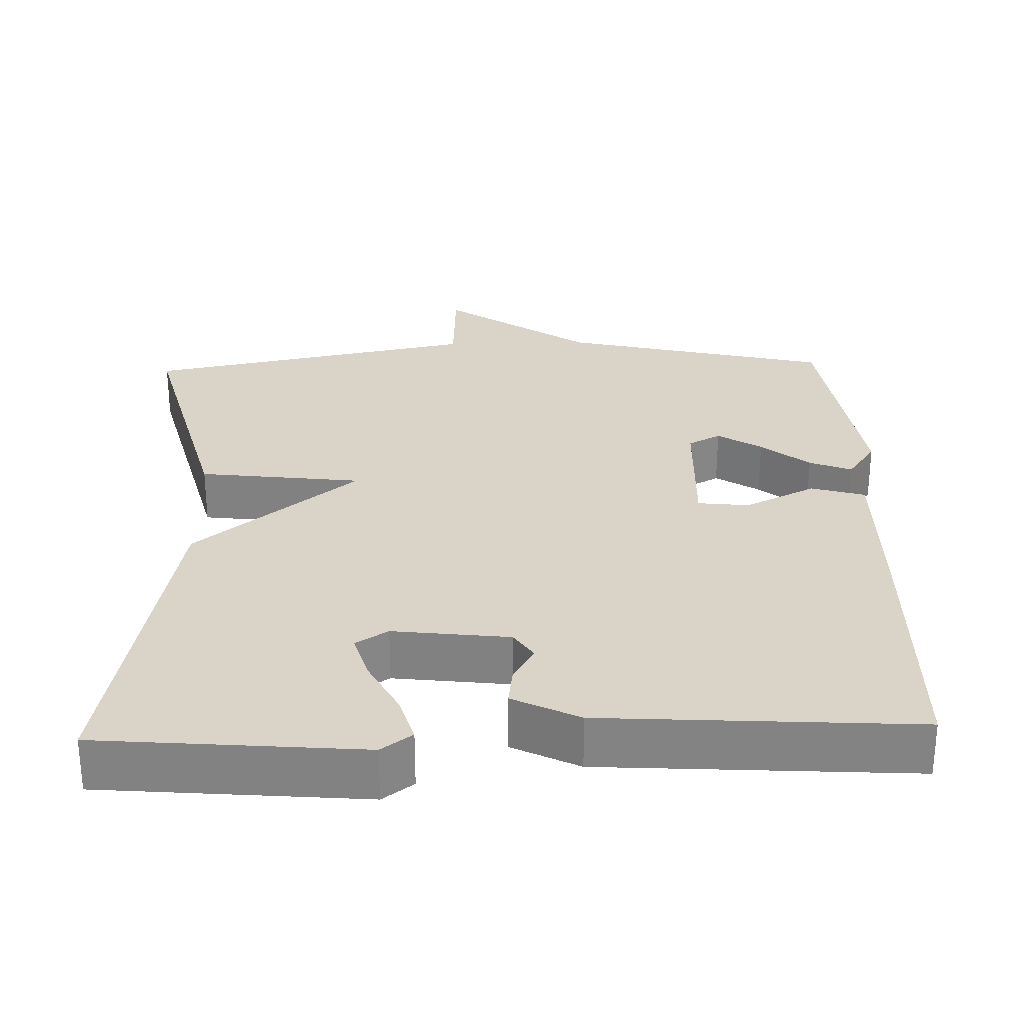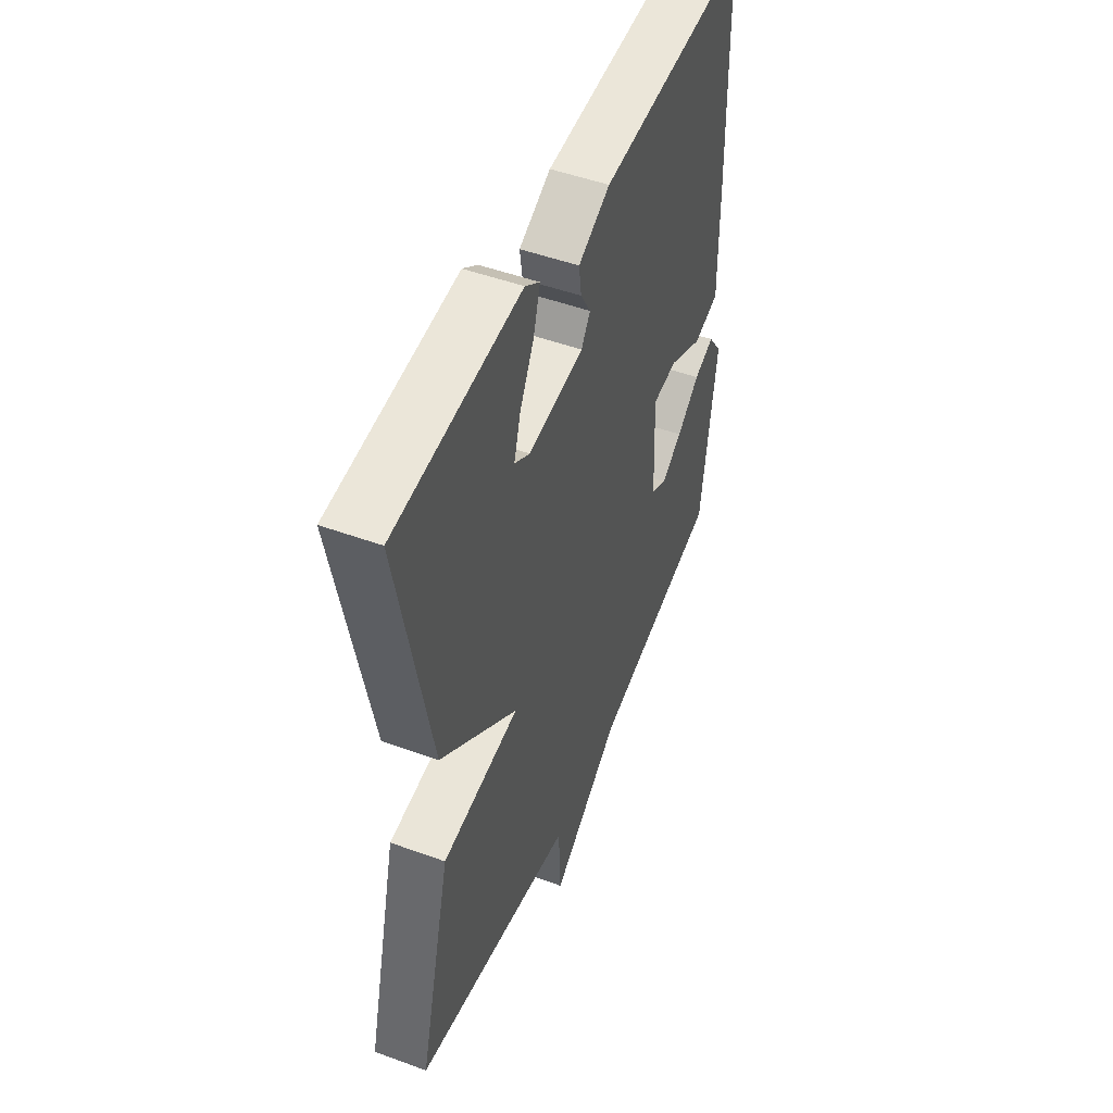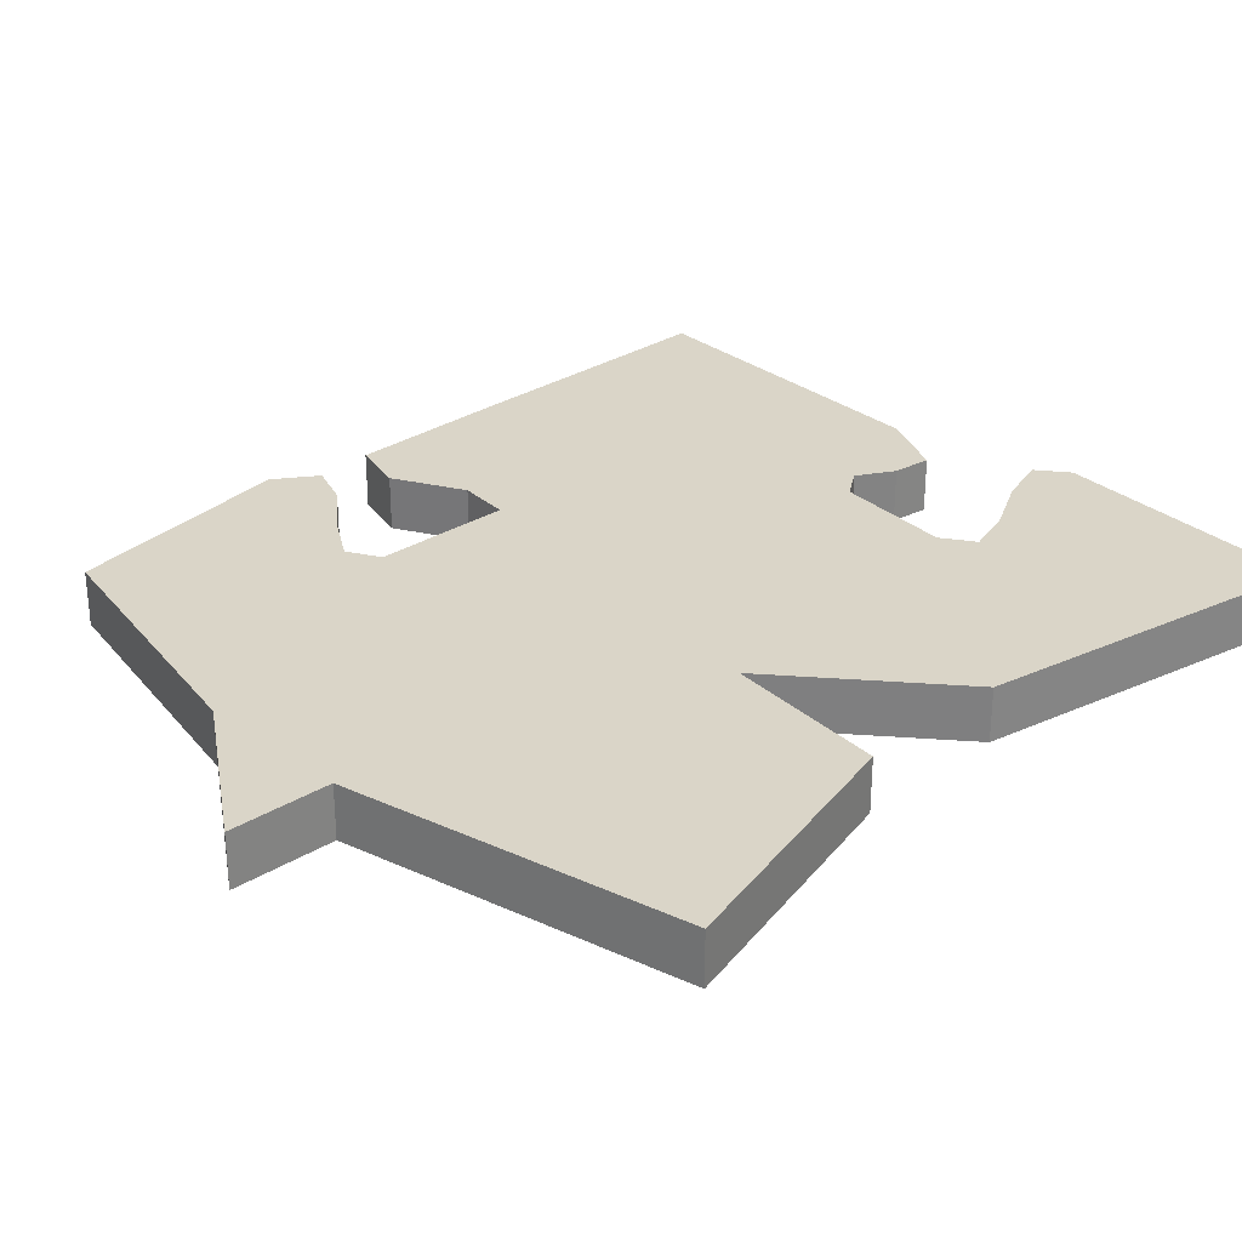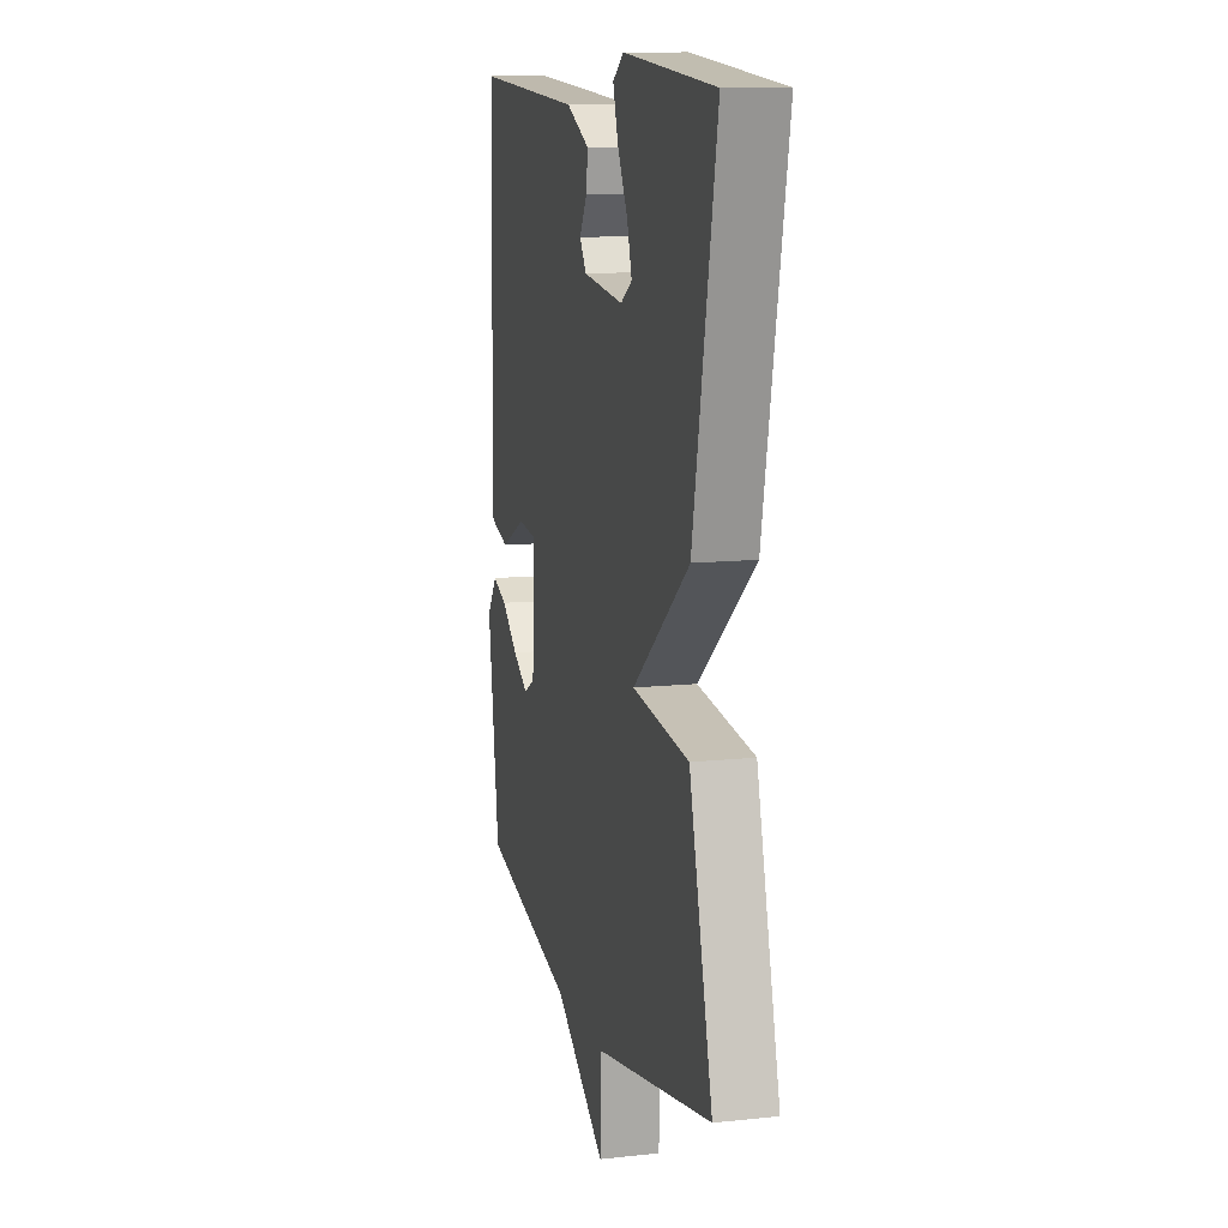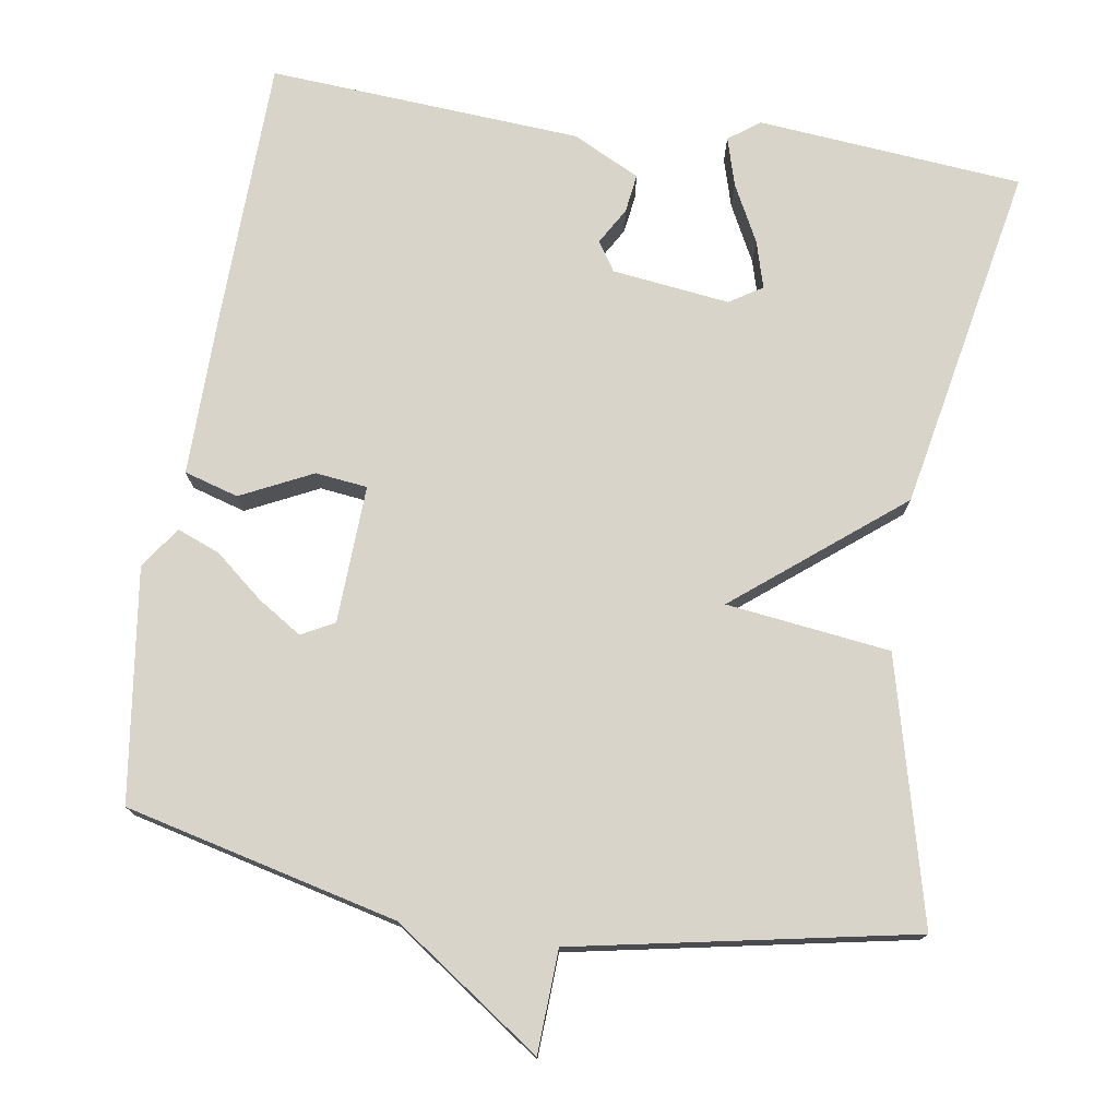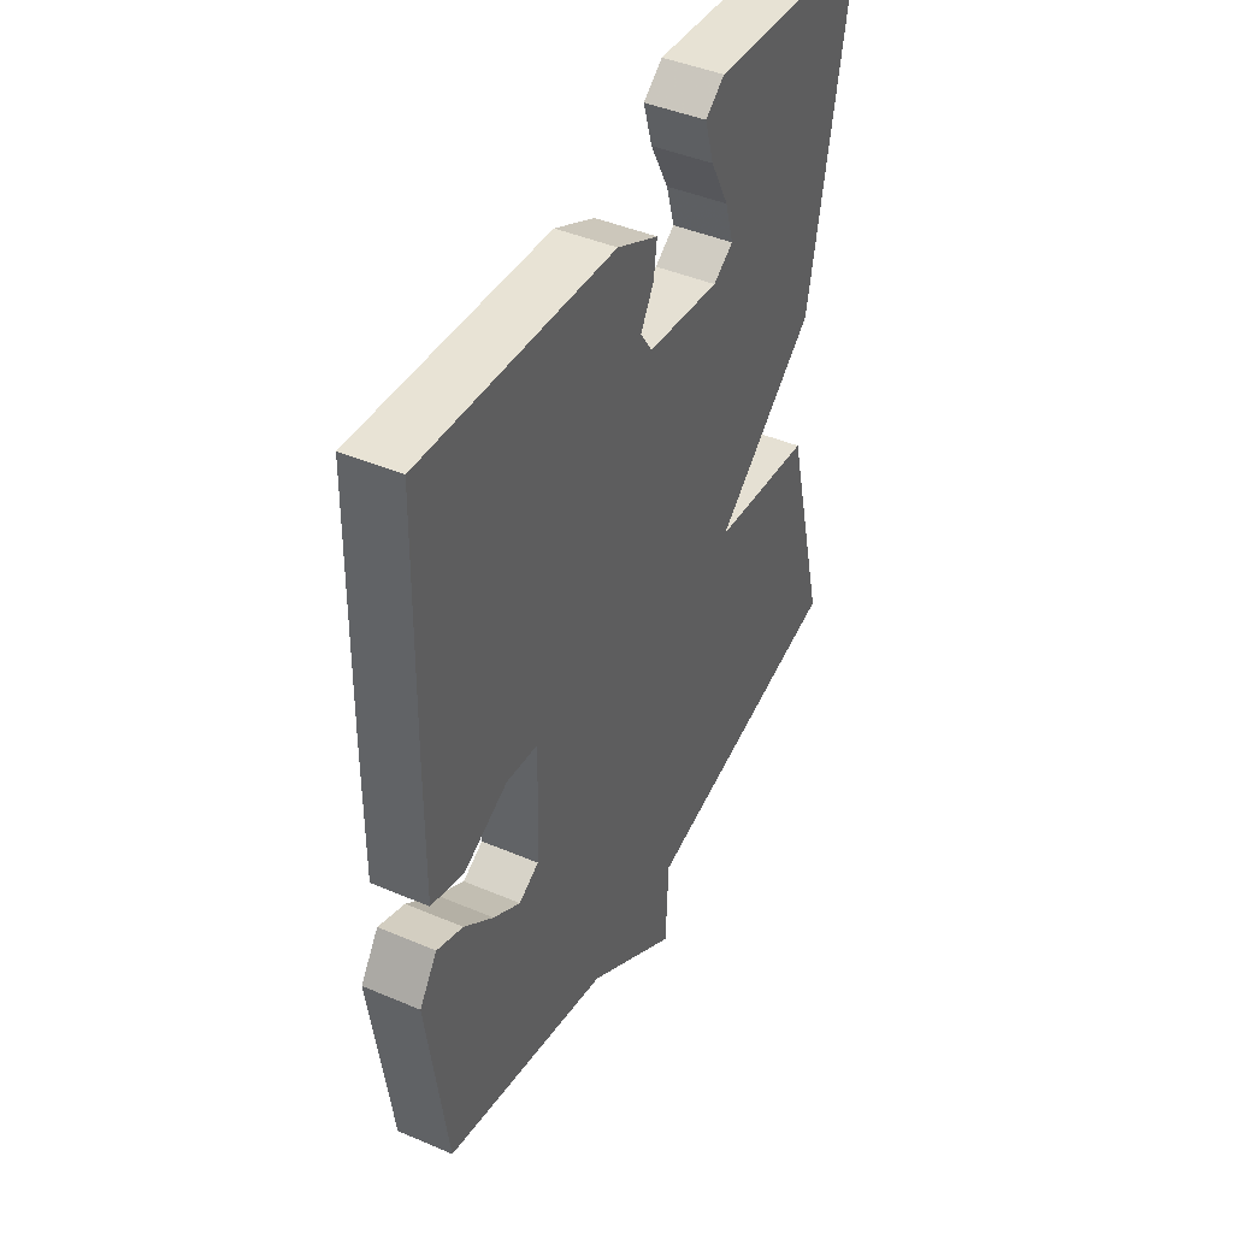
<metadata>
{"format":"obj","ext":"obj","renderer":"f3d","projection":"perspective","resolution":1024,"background":"white","views":[{"elev":28.8,"azim":-1.8,"up":"+Y"},{"elev":49.4,"azim":-68.0,"up":"+Z"},{"elev":29.2,"azim":-134.8,"up":"+Y"},{"elev":11.6,"azim":-104.5,"up":"+Z"},{"elev":75.5,"azim":-171.0,"up":"+Y"},{"elev":43.7,"azim":116.6,"up":"+Z"}]}
</metadata>
<code>
v 0.5 0.07 -0.5
v 0.143 0.07 -0.586
v -0.051 0.07 -0.72
v -0.057 0.07 -0.586
v -0.5 0.07 -0.5
v -0.412 0.07 -0.156
v -0.197 0.07 -0.129
v -0.412 0.07 0.044
v -0.5 0.07 0.5
v -0.152 0.07 0.531
v -0.111 0.07 0.501
v -0.13 0.07 0.437
v -0.169 0.07 0.362
v -0.187 0.07 0.3
v -0.144 0.07 0.273
v 0.01 0.07 0.292
v 0.035 0.07 0.33
v 0.007 0.07 0.378
v 0 0.07 0.429
v 0.088 0.07 0.473
v 0.5 0.07 0.5
v 0.508 0.07 0.141
v 0.51 0.07 -0.065
v 0.439 0.07 -0.086
v 0.345 0.07 -0.04
v 0.277 0.07 -0.048
v 0.284 0.07 -0.229
v 0.327 0.07 -0.252
v 0.385 0.07 -0.215
v 0.448 0.07 -0.163
v 0.504 0.07 -0.141
v 0.542 0.07 -0.195
v 0.5 0 -0.5
v 0.143 0 -0.586
v -0.051 0 -0.72
v -0.057 0 -0.586
v -0.5 0 -0.5
v -0.412 0 -0.156
v -0.197 0 -0.129
v -0.412 0 0.044
v -0.5 0 0.5
v -0.152 0 0.531
v -0.111 0 0.501
v -0.13 0 0.437
v -0.169 0 0.362
v -0.187 0 0.3
v -0.144 0 0.273
v 0.01 0 0.292
v 0.035 0 0.33
v 0.007 0 0.378
v 0 0 0.429
v 0.088 0 0.473
v 0.5 0 0.5
v 0.508 0 0.141
v 0.51 0 -0.065
v 0.439 0 -0.086
v 0.345 0 -0.04
v 0.277 0 -0.048
v 0.284 0 -0.229
v 0.327 0 -0.252
v 0.385 0 -0.215
v 0.448 0 -0.163
v 0.504 0 -0.141
v 0.542 0 -0.195
f 32 1 2
f 31 32 2
f 30 31 2
f 29 30 2
f 2 3 4
f 29 2 4
f 28 29 4
f 5 6 7
f 4 5 7
f 28 4 7
f 27 28 7
f 7 8 9
f 27 7 9
f 26 27 9
f 25 26 9
f 23 24 25
f 22 23 25
f 21 22 25
f 20 21 25
f 19 20 25
f 18 19 25
f 17 18 25
f 16 17 25
f 15 16 25
f 14 15 25
f 14 25 9
f 13 14 9 10
f 10 11 12 13
f 34 33 64
f 34 64 63
f 34 63 62
f 34 62 61
f 36 35 34
f 36 34 61
f 36 61 60
f 39 38 37
f 39 37 36
f 39 36 60
f 39 60 59
f 41 40 39
f 41 39 59
f 41 59 58
f 41 58 57
f 57 56 55
f 57 55 54
f 57 54 53
f 57 53 52
f 57 52 51
f 57 51 50
f 57 50 49
f 57 49 48
f 57 48 47
f 57 47 46
f 41 57 46
f 42 41 46 45
f 45 44 43 42
f 1 33 34 2
f 2 34 35 3
f 3 35 36 4
f 4 36 37 5
f 5 37 38 6
f 6 38 39 7
f 7 39 40 8
f 8 40 41 9
f 9 41 42 10
f 10 42 43 11
f 11 43 44 12
f 12 44 45 13
f 13 45 46 14
f 14 46 47 15
f 15 47 48 16
f 16 48 49 17
f 17 49 50 18
f 18 50 51 19
f 19 51 52 20
f 20 52 53 21
f 21 53 54 22
f 22 54 55 23
f 23 55 56 24
f 24 56 57 25
f 25 57 58 26
f 26 58 59 27
f 27 59 60 28
f 28 60 61 29
f 29 61 62 30
f 30 62 63 31
f 31 63 64 32
f 32 64 33 1

</code>
